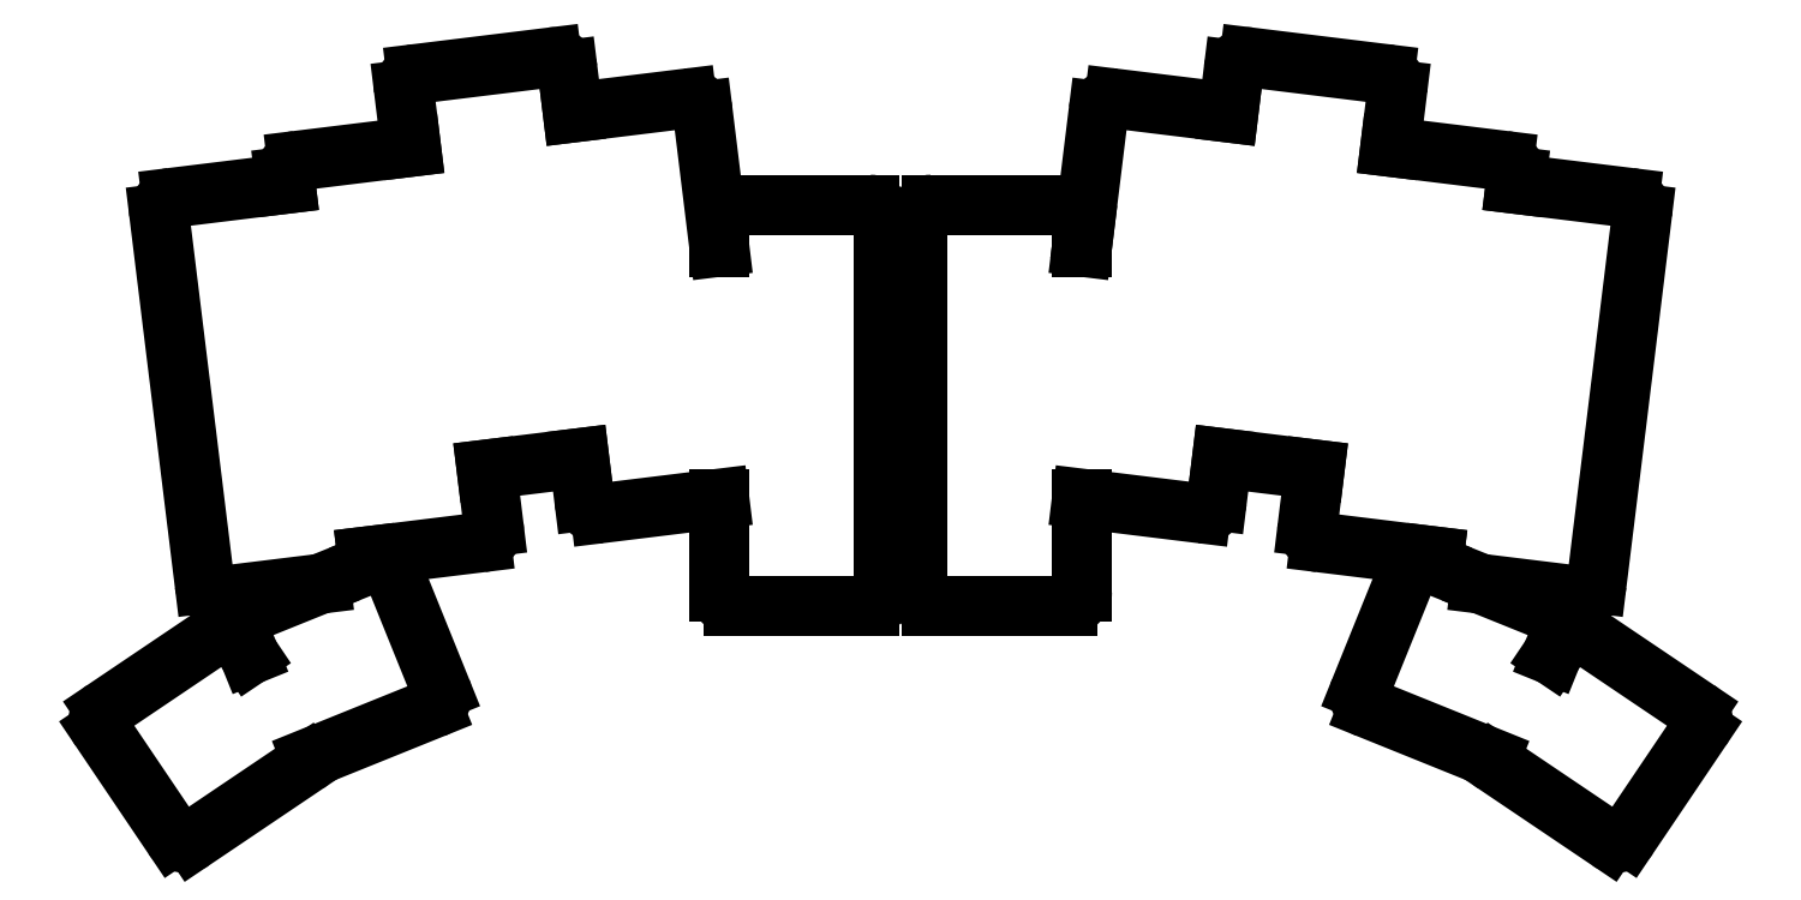
<metadata>
{"format":"dxf","ext":"dxf","renderer":"ezdxf+matplotlib","layout":"modelspace","background":"white","min_lineweight":24,"dpi":150}
</metadata>
<code>
0
SECTION
2
ENTITIES
0
LINE
8
0
10
220.5
20
-171
11
239.5
21
-171
0
ARC
8
0
10
239.5
20
-169
40
2
50
270
51
360
0
LINE
8
0
10
241.5
20
-169
11
241.5
21
-156
0
LINE
8
0
10
218.5
20
-169
11
218.5
21
-117
0
ARC
8
0
10
220.5
20
-169
40
2
50
180
51
270
0
LINE
8
0
10
241.5
20
-120.9
11
241.5
21
-117
0
ARC
8
0
10
239.5
20
-117
40
2
50
0
51
90
0
LINE
8
0
10
239.5
20
-115
11
220.5
21
-115
0
ARC
8
0
10
220.5
20
-117
40
2
50
90
51
180
0
LINE
8
0
10
241.5
20
-156
11
258.1
21
-158.1
0
ARC
8
0
10
258.3
20
-156.1
40
2
50
263
51
353
0
LINE
8
0
10
260.3
20
-156.3
11
261
21
-150.4
0
LINE
8
0
10
241.5
20
-120.9
11
241.8
21
-118.8
0
LINE
8
0
10
261.9
20
-102.1
11
246.1
21
-100.2
0
ARC
8
0
10
245.8
20
-102.2
40
2
50
83
51
173
0
LINE
8
0
10
243.8
20
-101.9
11
241.8
21
-118.8
0
LINE
8
0
10
261
20
-150.4
11
274
21
-152
0
LINE
8
0
10
284.5
20
-106.9
11
285.5
21
-98.98
0
ARC
8
0
10
283.5
20
-98.73
40
2
50
353
51
83
0
LINE
8
0
10
283.8
20
-96.75
11
264.9
21
-94.43
0
ARC
8
0
10
264.7
20
-96.42
40
2
50
83
51
173
0
LINE
8
0
10
262.7
20
-96.17
11
261.9
21
-102.1
0
LINE
8
0
10
274.7
20
-162.1
11
290.6
21
-164.1
0
LINE
8
0
10
274
20
-152
11
273
21
-159.9
0
ARC
8
0
10
275
20
-160.1
40
2
50
173
51
263
0
LINE
8
0
10
302
20
-112.1
11
302.1
21
-111.1
0
ARC
8
0
10
300.2
20
-110.9
40
2
50
353
51
83
0
LINE
8
0
10
300.4
20
-108.9
11
284.5
21
-106.9
0
LINE
8
0
10
297.1
20
-167.9
11
311.1
21
-169.6
0
ARC
8
0
10
311.3
20
-167.6
40
2
50
263
51
353
0
LINE
8
0
10
313.3
20
-167.9
11
319.6
21
-116.3
0
LINE
8
0
10
290.6
20
-164.1
11
290.5
21
-165.1
0
ARC
8
0
10
292.5
20
-165.3
40
2
50
173
51
177
0
ARC
8
0
10
317.7
20
-116
40
2
50
353
51
83
0
LINE
8
0
10
317.9
20
-114
11
302
21
-112.1
0
LINE
8
0
10
281.4
20
-185.3
11
298.5
21
-192.2
0
LINE
8
0
10
307.1
20
-177.9
11
308.4
21
-174.6
0
ARC
8
0
10
306.5
20
-173.9
40
2
50
338
51
68
0
LINE
8
0
10
307.3
20
-172
11
297.1
21
-167.9
0
LINE
8
0
10
290.5
20
-165.2
11
289.7
21
-164.9
0
ARC
8
0
10
288.9
20
-166.7
40
2
50
68
51
158
0
LINE
8
0
10
287.1
20
-166
11
280.3
21
-182.7
0
ARC
8
0
10
282.2
20
-183.4
40
2
50
158
51
248
0
LINE
8
0
10
299.2
20
-193.1
11
315
21
-203.7
0
ARC
8
0
10
316.1
20
-202.1
40
2
50
236
51
326
0
LINE
8
0
10
317.7
20
-203.2
11
327.8
21
-188.3
0
ARC
8
0
10
326.1
20
-187.1
40
2
50
326
51
56
0
LINE
8
0
10
327.3
20
-185.5
11
311.5
21
-174.9
0
ARC
8
0
10
310.4
20
-176.5
40
2
50
56
51
146
0
LINE
8
0
10
308.7
20
-175.4
11
307.1
21
-177.9
0
ARC
8
0
10
300.3
20
-191.4
40
2
50
201.8
51
236
0
LINE
8
0
10
192.9
20
-171
11
211.9
21
-171
0
ARC
8
0
10
211.9
20
-169
40
2
50
270
51
360
0
LINE
8
0
10
213.9
20
-169
11
213.9
21
-117
0
LINE
8
0
10
190.9
20
-156
11
190.9
21
-169
0
ARC
8
0
10
192.9
20
-169
40
2
50
180
51
270
0
ARC
8
0
10
211.9
20
-117
40
2
50
0
51
90
0
LINE
8
0
10
211.9
20
-115
11
192.9
21
-115
0
ARC
8
0
10
192.9
20
-117
40
2
50
90
51
180
0
LINE
8
0
10
190.9
20
-117
11
190.9
21
-120.9
0
LINE
8
0
10
174.3
20
-158.1
11
190.9
21
-156
0
LINE
8
0
10
171.4
20
-150.4
11
172.1
21
-156.3
0
ARC
8
0
10
174.1
20
-156.1
40
2
50
187
51
277
0
LINE
8
0
10
188.6
20
-101.9
11
190.9
21
-120.9
0
ARC
8
0
10
186.6
20
-102.2
40
2
50
7
51
97
0
LINE
8
0
10
186.3
20
-100.2
11
170.5
21
-102.1
0
LINE
8
0
10
158.4
20
-152
11
171.4
21
-150.4
0
LINE
8
0
10
170.5
20
-102.1
11
169.7
21
-96.17
0
ARC
8
0
10
167.7
20
-96.42
40
2
50
7
51
97
0
LINE
8
0
10
167.5
20
-94.43
11
148.6
21
-96.75
0
ARC
8
0
10
148.9
20
-98.73
40
2
50
97
51
187
0
LINE
8
0
10
146.9
20
-98.98
11
147.9
21
-106.9
0
LINE
8
0
10
141.8
20
-164.1
11
157.7
21
-162.1
0
ARC
8
0
10
157.4
20
-160.1
40
2
50
277
51
7
0
LINE
8
0
10
159.4
20
-159.9
11
158.4
21
-152
0
LINE
8
0
10
147.9
20
-106.9
11
132
21
-108.9
0
ARC
8
0
10
132.2
20
-110.9
40
2
50
97
51
187
0
LINE
8
0
10
130.3
20
-111.1
11
130.4
21
-112.1
0
LINE
8
0
10
121.3
20
-169.6
11
135.3
21
-167.9
0
ARC
8
0
10
139.9
20
-165.3
40
2
50
363
51
7
0
LINE
8
0
10
141.9
20
-165.1
11
141.8
21
-164.1
0
LINE
8
0
10
112.8
20
-116.3
11
119.1
21
-167.9
0
ARC
8
0
10
121.1
20
-167.6
40
2
50
187
51
277
0
LINE
8
0
10
130.4
20
-112.1
11
114.5
21
-114
0
ARC
8
0
10
114.7
20
-116
40
2
50
97
51
187
0
LINE
8
0
10
133.9
20
-192.2
11
151
21
-185.3
0
ARC
8
0
10
150.2
20
-183.4
40
2
50
292
51
22
0
LINE
8
0
10
152.1
20
-182.7
11
145.3
21
-166
0
ARC
8
0
10
143.5
20
-166.7
40
2
50
22
51
112
0
LINE
8
0
10
142.7
20
-164.9
11
141.9
21
-165.2
0
LINE
8
0
10
135.3
20
-167.9
11
125.1
21
-172
0
ARC
8
0
10
125.9
20
-173.9
40
2
50
112
51
202
0
LINE
8
0
10
124
20
-174.6
11
125.3
21
-177.9
0
LINE
8
0
10
117.4
20
-203.7
11
133.2
21
-193.1
0
ARC
8
0
10
132.1
20
-191.4
40
2
50
304
51
338.2
0
LINE
8
0
10
125.3
20
-177.9
11
123.7
21
-175.4
0
ARC
8
0
10
122
20
-176.5
40
2
50
34
51
124
0
LINE
8
0
10
120.9
20
-174.9
11
105.1
21
-185.5
0
ARC
8
0
10
106.3
20
-187.1
40
2
50
124
51
214
0
LINE
8
0
10
104.6
20
-188.3
11
114.7
21
-203.2
0
ARC
8
0
10
116.3
20
-202.1
40
2
50
214
51
304
0
ENDSEC
0
EOF

</code>
